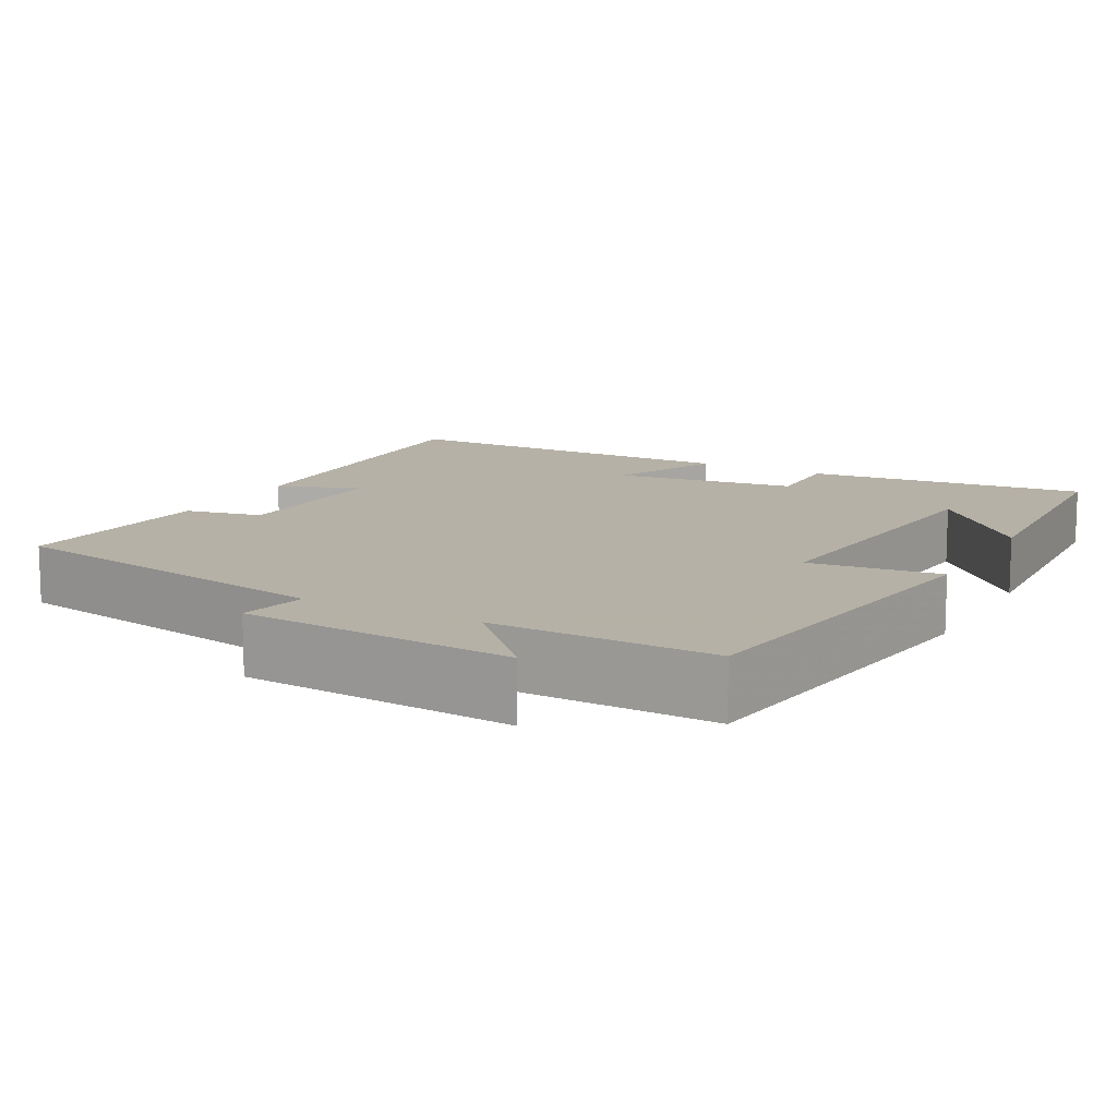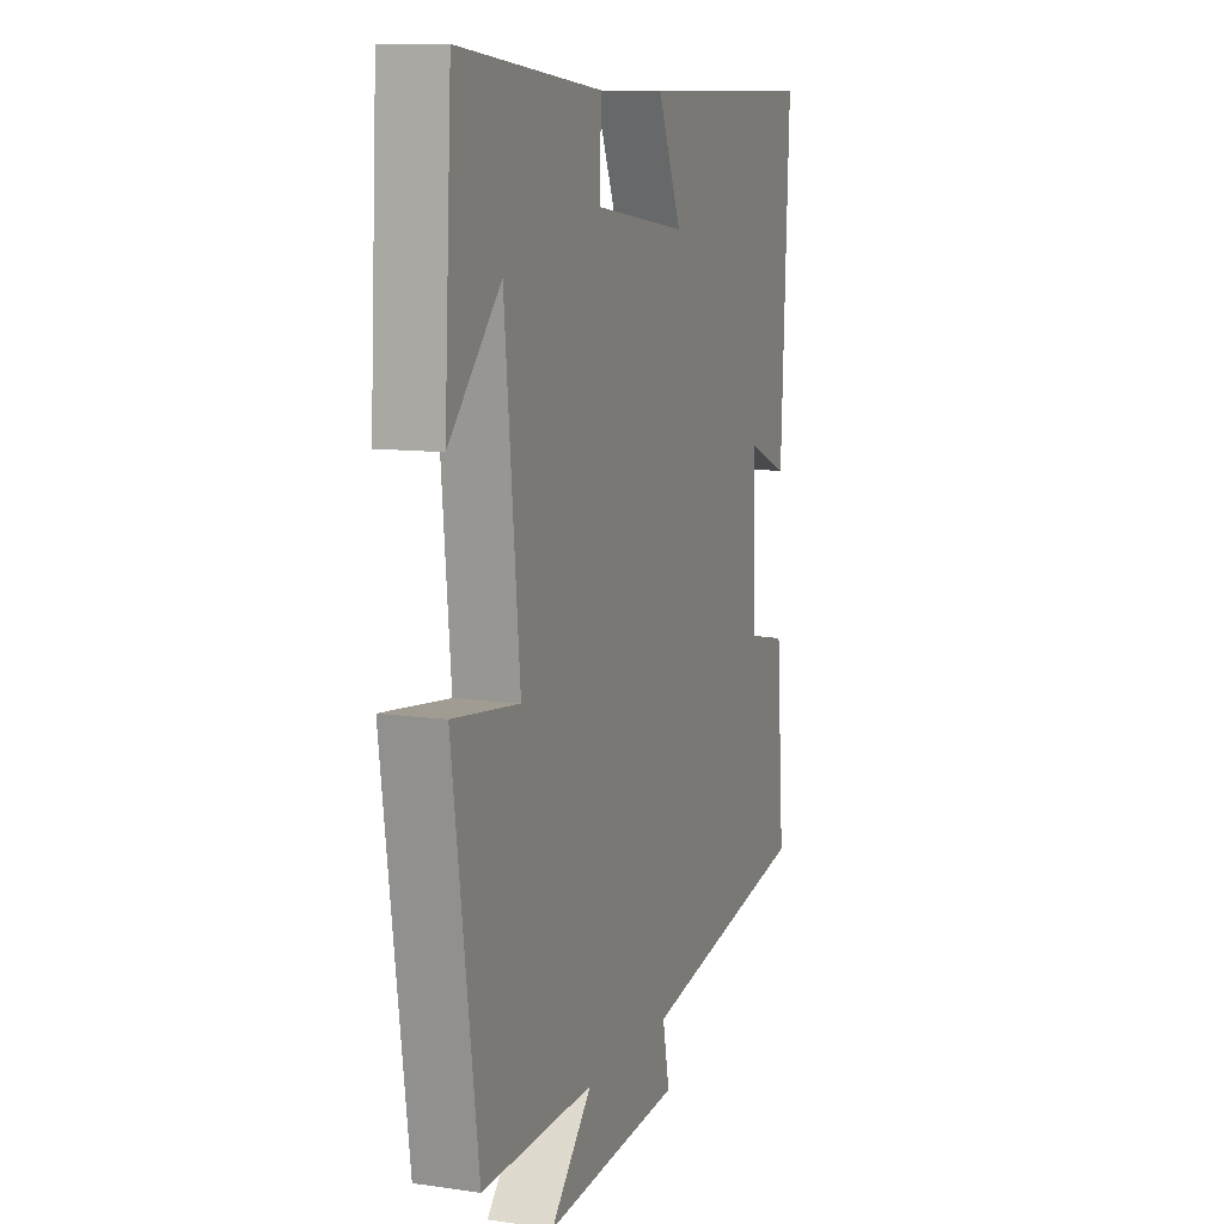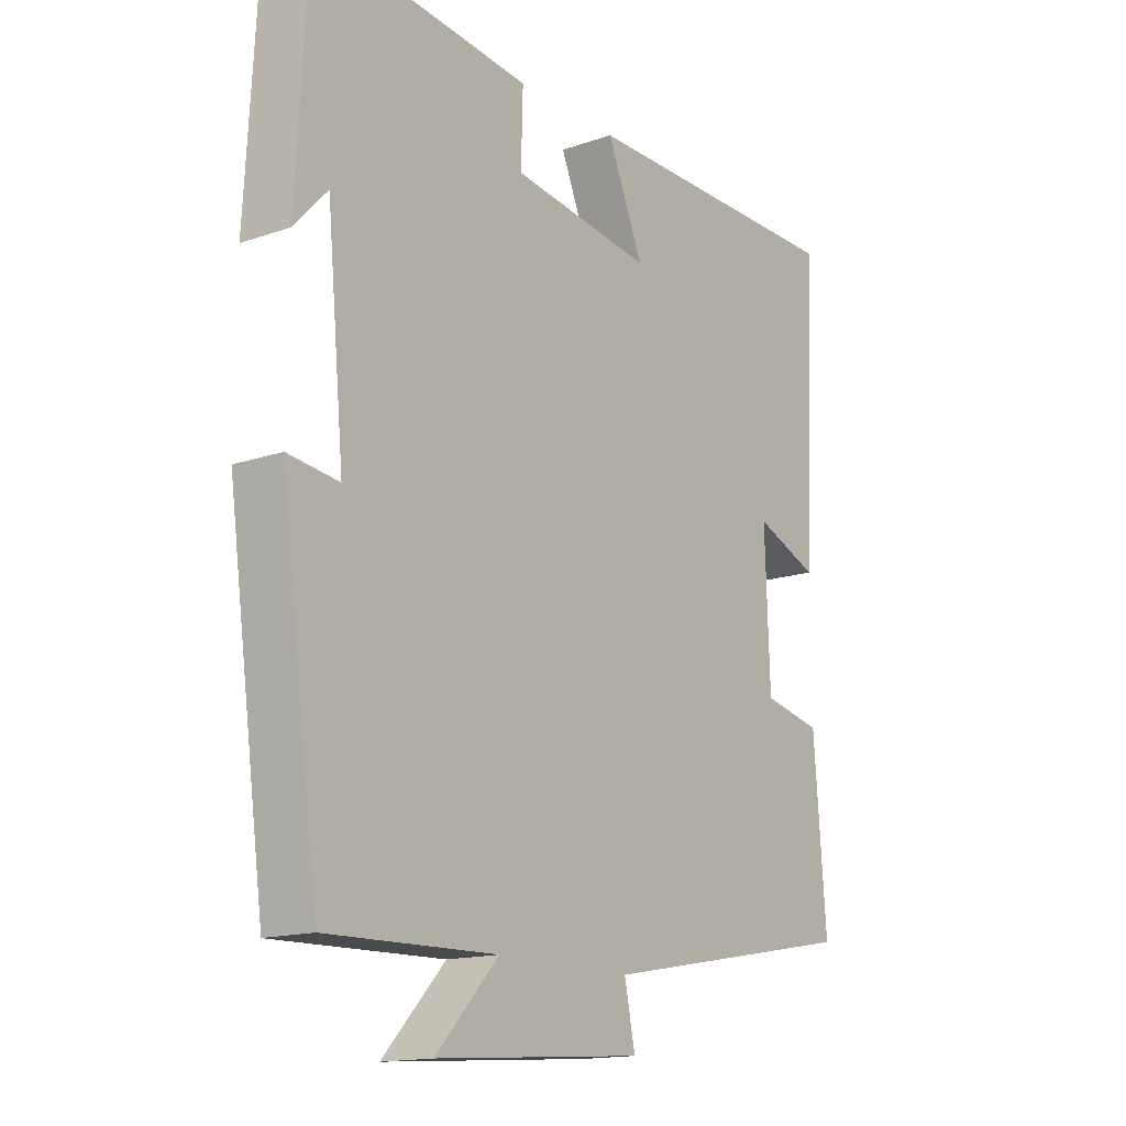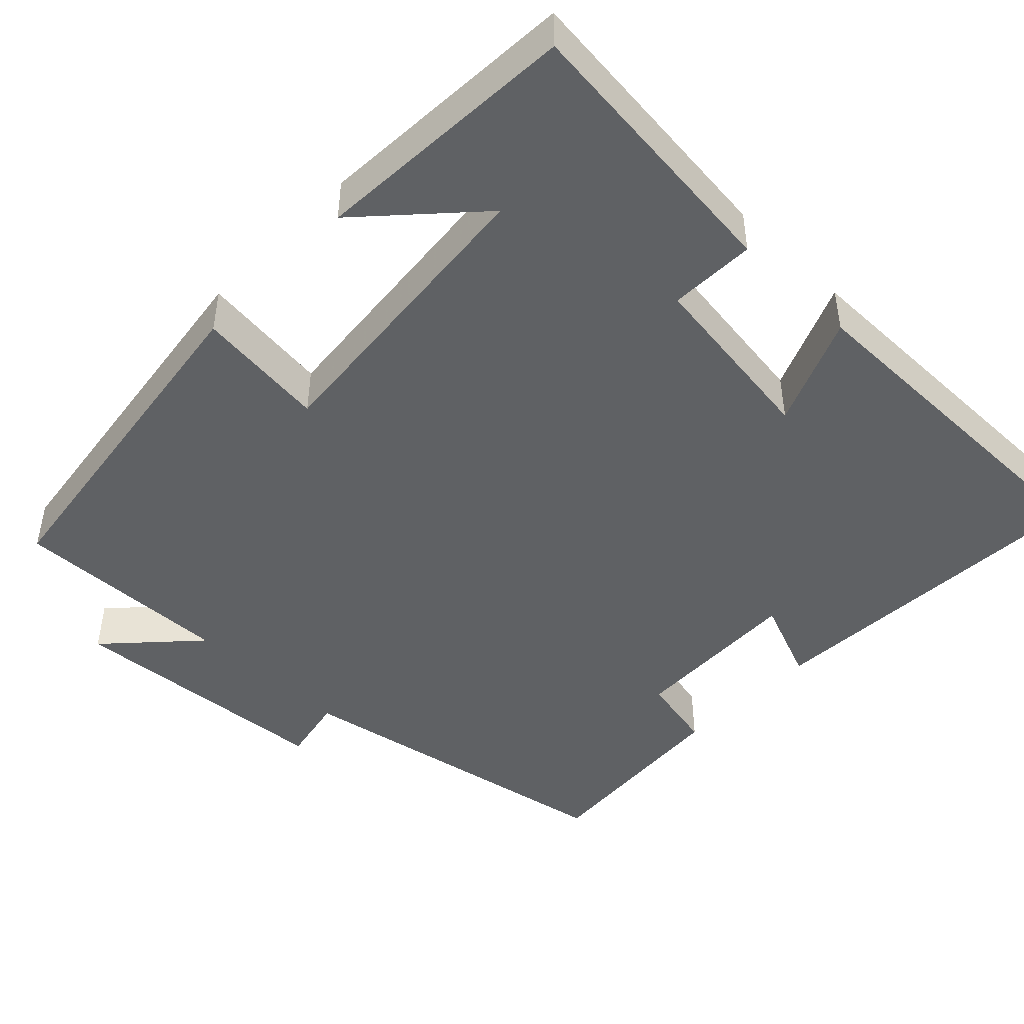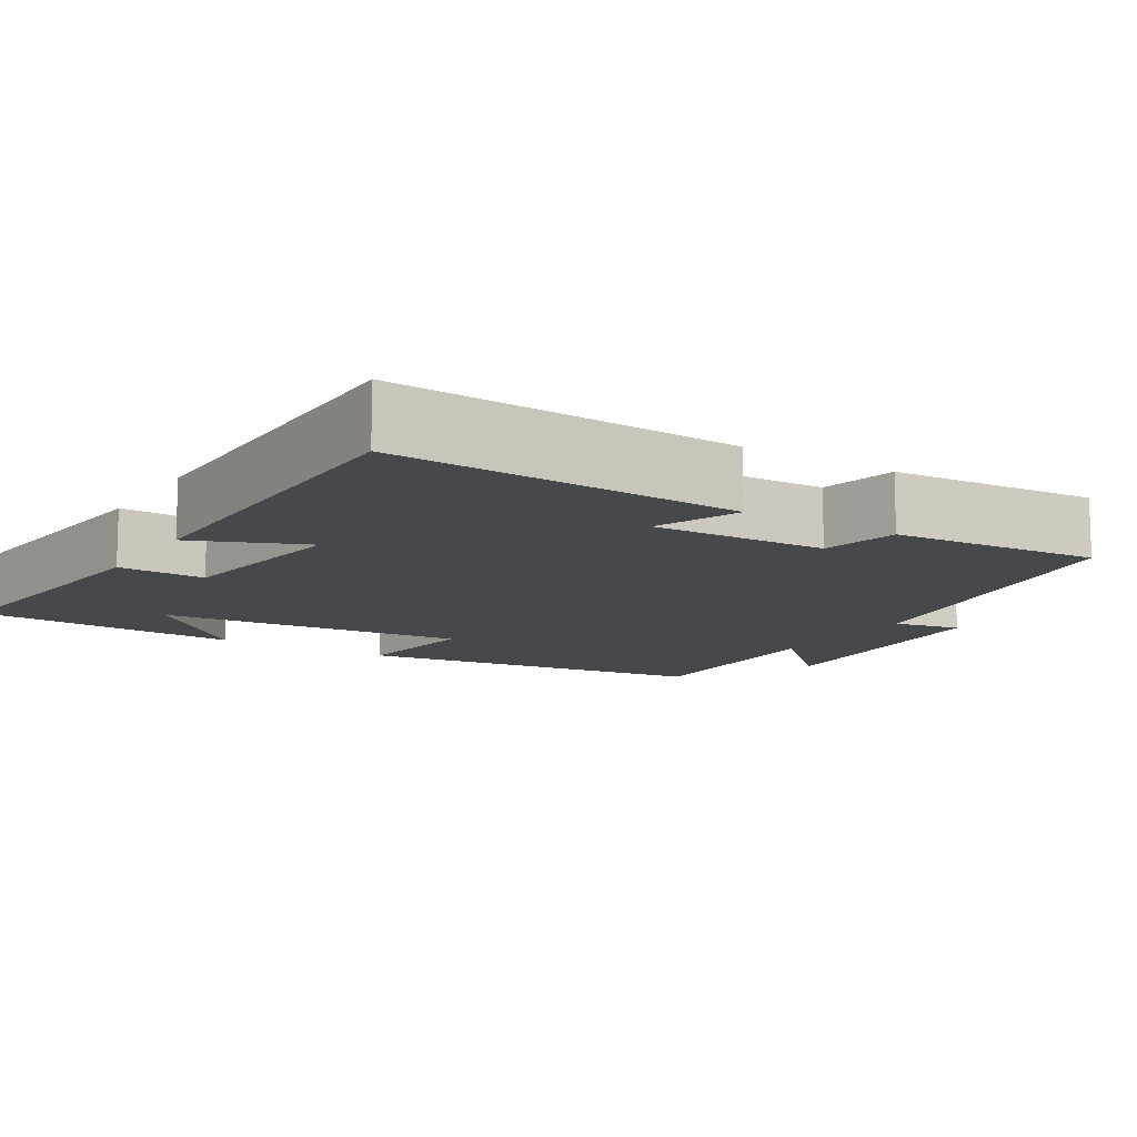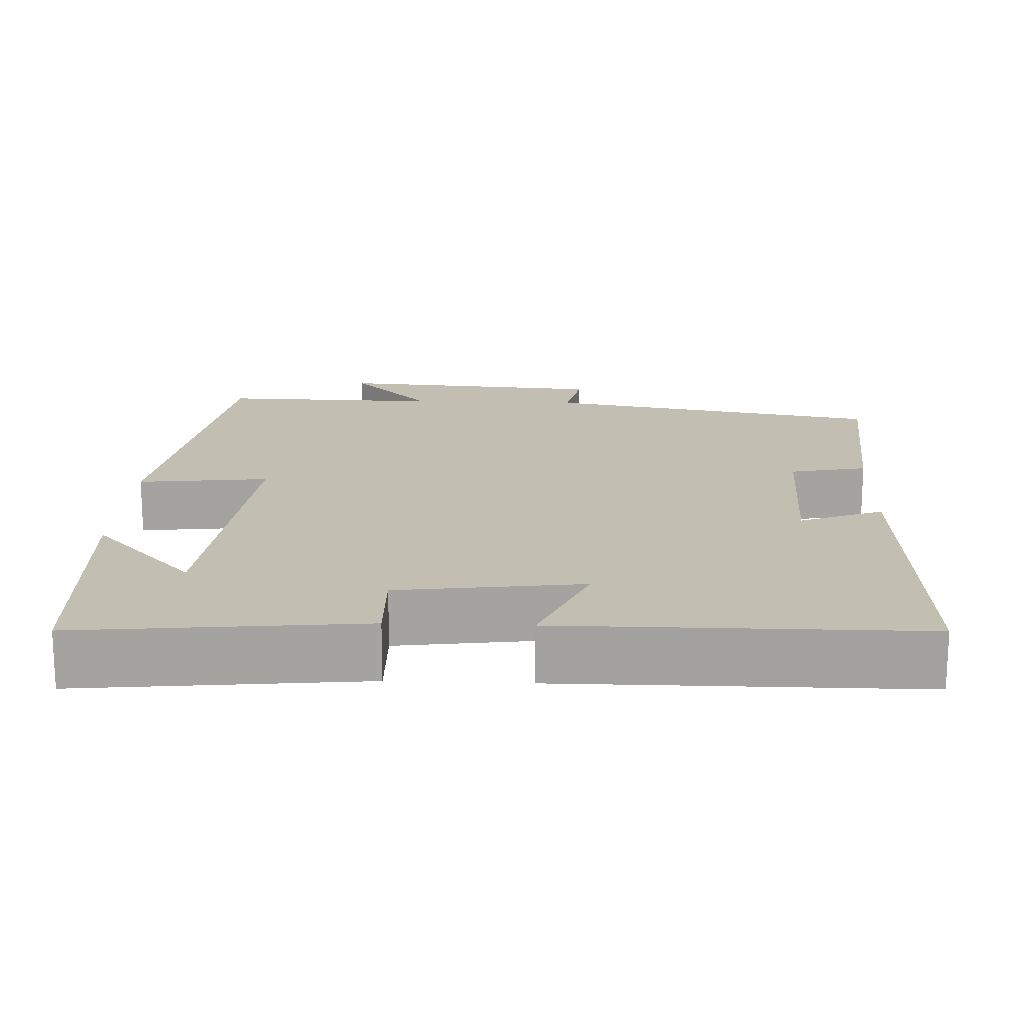
<metadata>
{"format":"obj","ext":"obj","renderer":"f3d","projection":"perspective","resolution":1024,"background":"white","views":[{"elev":12.1,"azim":-151.5,"up":"+Y"},{"elev":10.3,"azim":-69.8,"up":"+Z"},{"elev":-15.4,"azim":-53.9,"up":"+Z"},{"elev":-46.0,"azim":-44.1,"up":"+Y"},{"elev":-11.6,"azim":58.0,"up":"+Y"},{"elev":17.4,"azim":2.3,"up":"+Y"}]}
</metadata>
<code>
v 0.522 0.07 0.5
v 0.5 0.07 0.053
v 0.392 0.07 0.096
v 0.4 0.07 -0.13
v 0.5 0.07 -0.151
v 0.521 0.07 -0.419
v 0.079 0.07 -0.5
v 0.097 0.07 -0.587
v -0.255 0.07 -0.613
v -0.149 0.07 -0.5
v -0.436 0.07 -0.507
v -0.5 0.07 -0.044
v -0.33 0.07 -0.064
v -0.368 0.07 0.334
v -0.5 0.07 0.192
v -0.481 0.07 0.538
v -0.115 0.07 0.5
v -0.118 0.07 0.388
v 0.12 0.07 0.356
v 0.059 0.07 0.5
v 0.522 0 0.5
v 0.5 0 0.053
v 0.392 0 0.096
v 0.4 0 -0.13
v 0.5 0 -0.151
v 0.521 0 -0.419
v 0.079 0 -0.5
v 0.097 0 -0.587
v -0.255 0 -0.613
v -0.149 0 -0.5
v -0.436 0 -0.507
v -0.5 0 -0.044
v -0.33 0 -0.064
v -0.368 0 0.334
v -0.5 0 0.192
v -0.481 0 0.538
v -0.115 0 0.5
v -0.118 0 0.388
v 0.12 0 0.356
v 0.059 0 0.5
f 19 20 1 2
f 18 19 2 3
f 16 17 18
f 16 18 3 4
f 14 15 16
f 14 16 4
f 13 14 4
f 10 11 12 13
f 10 13 4 5
f 7 8 9 10
f 5 6 7 10
f 22 21 40 39
f 23 22 39 38
f 38 37 36
f 24 23 38 36
f 36 35 34
f 24 36 34
f 24 34 33
f 33 32 31 30
f 25 24 33 30
f 30 29 28 27
f 30 27 26 25
f 1 21 22 2
f 2 22 23 3
f 3 23 24 4
f 4 24 25 5
f 5 25 26 6
f 6 26 27 7
f 7 27 28 8
f 8 28 29 9
f 9 29 30 10
f 10 30 31 11
f 11 31 32 12
f 12 32 33 13
f 13 33 34 14
f 14 34 35 15
f 15 35 36 16
f 16 36 37 17
f 17 37 38 18
f 18 38 39 19
f 19 39 40 20
f 20 40 21 1

</code>
